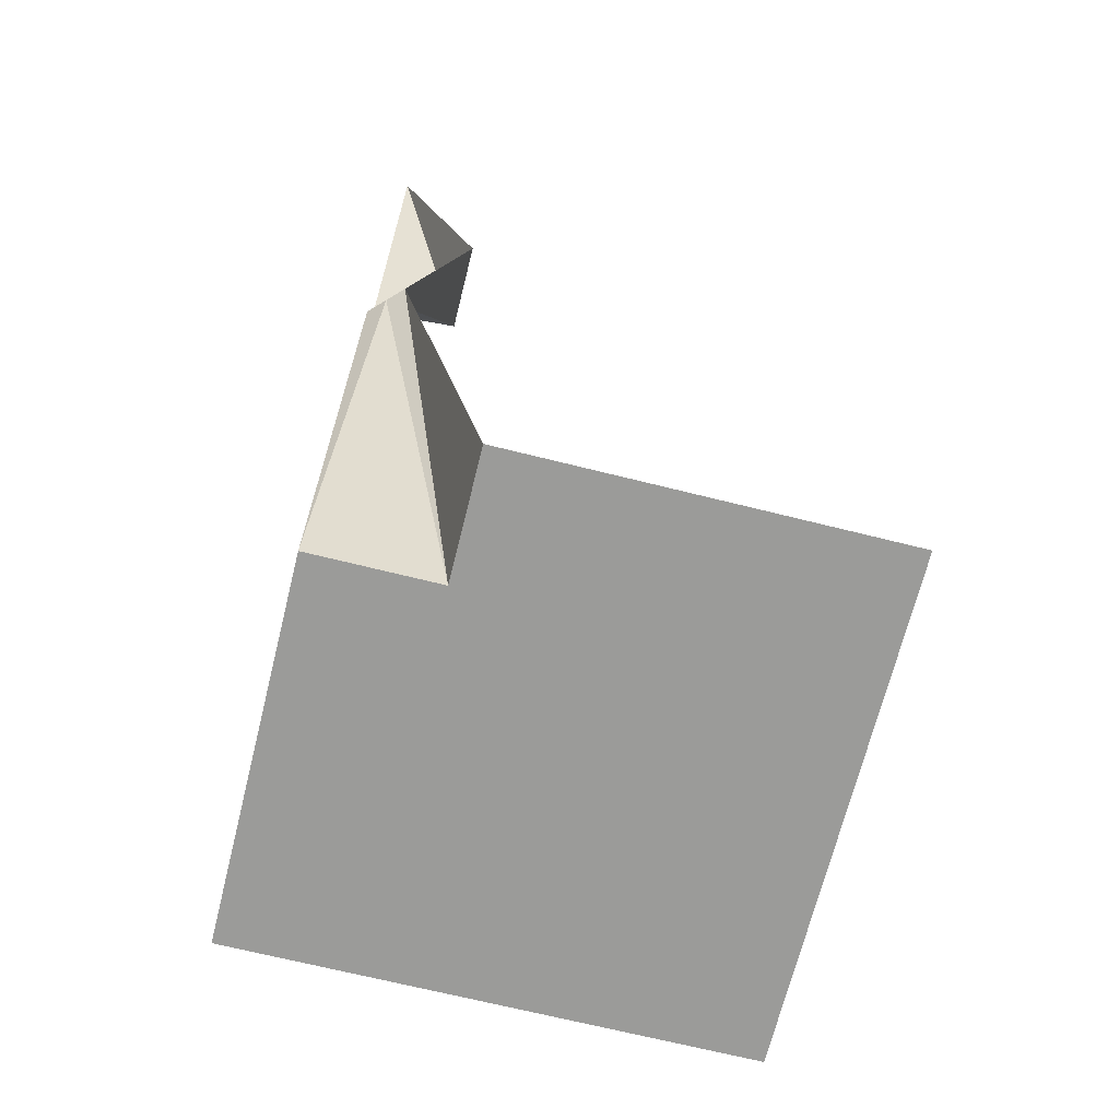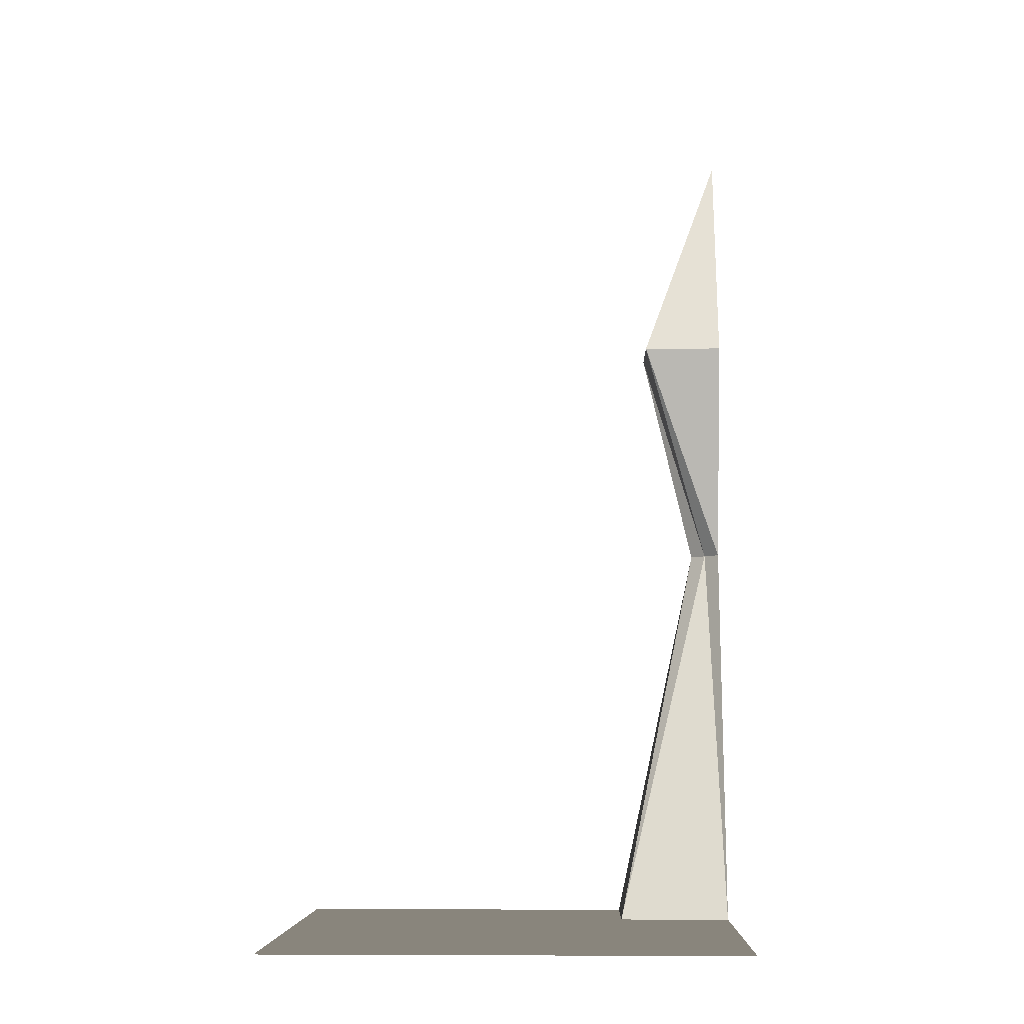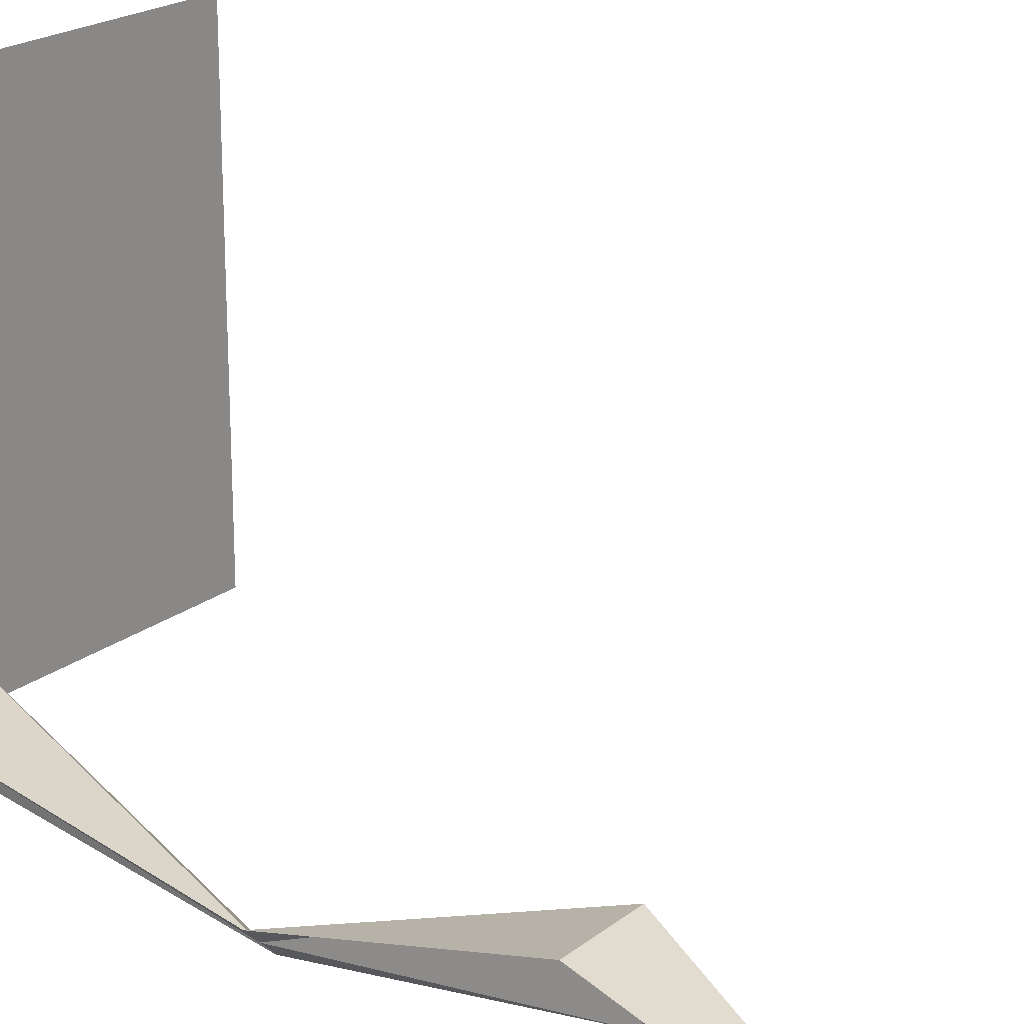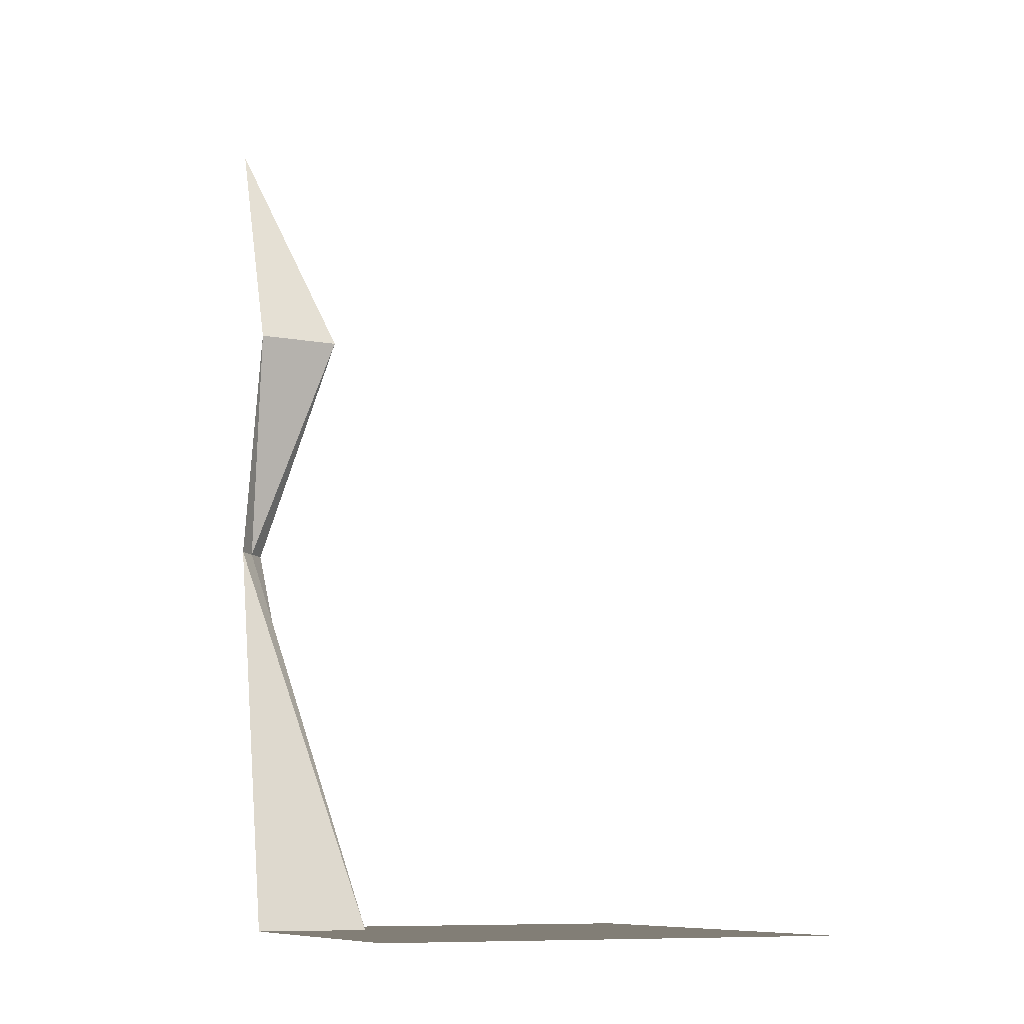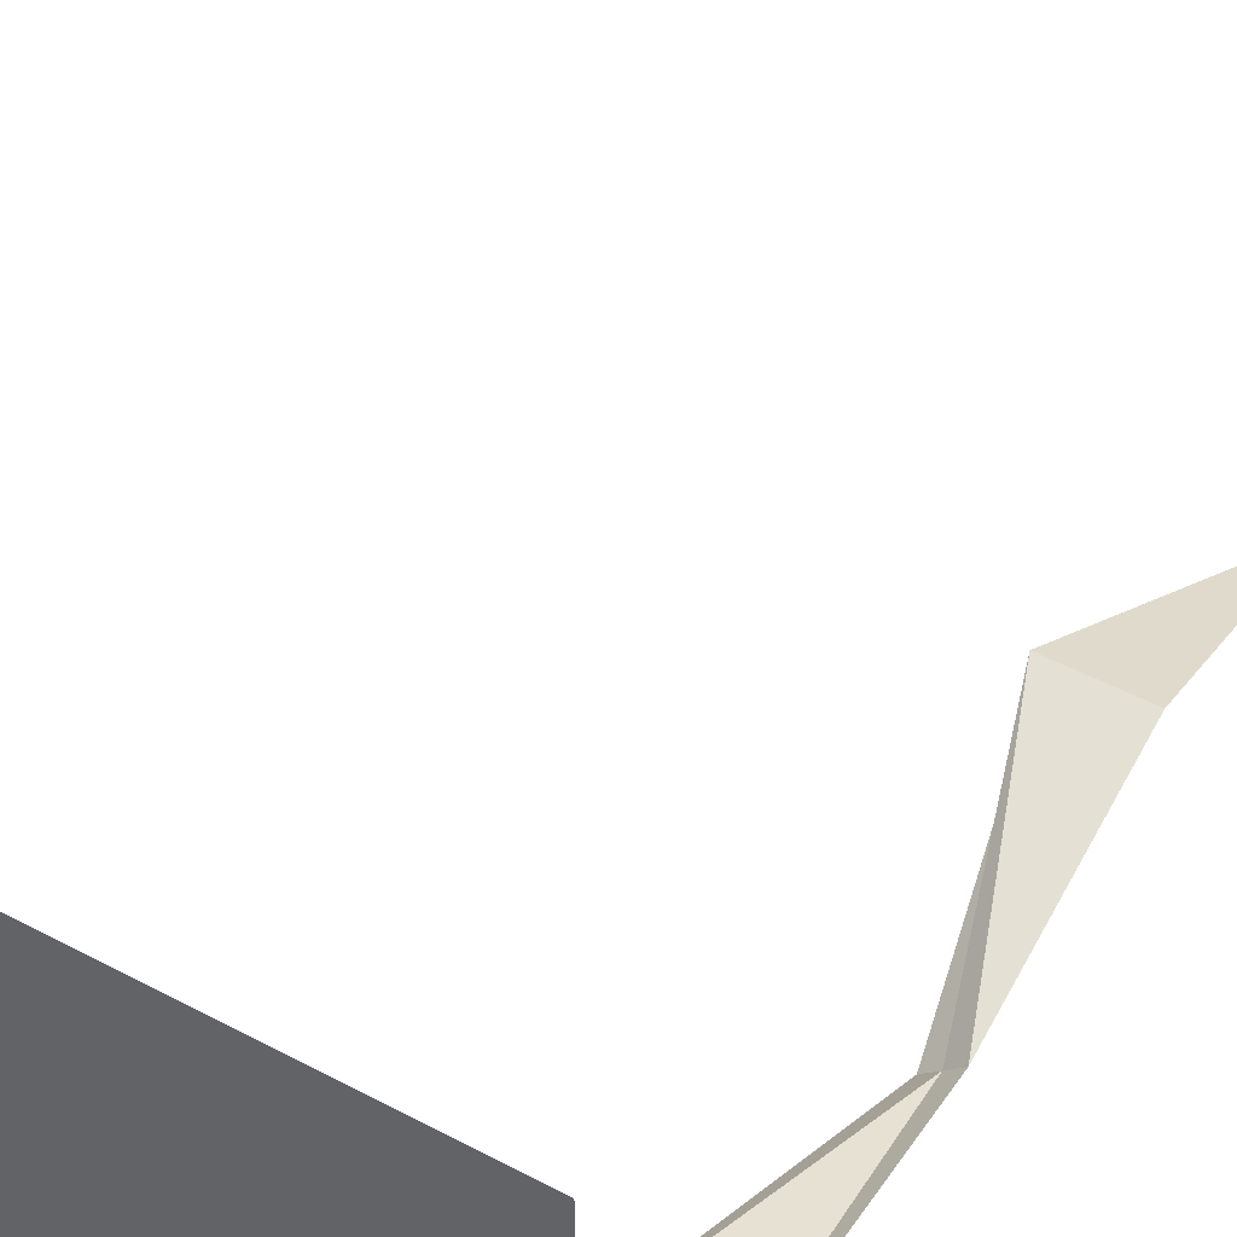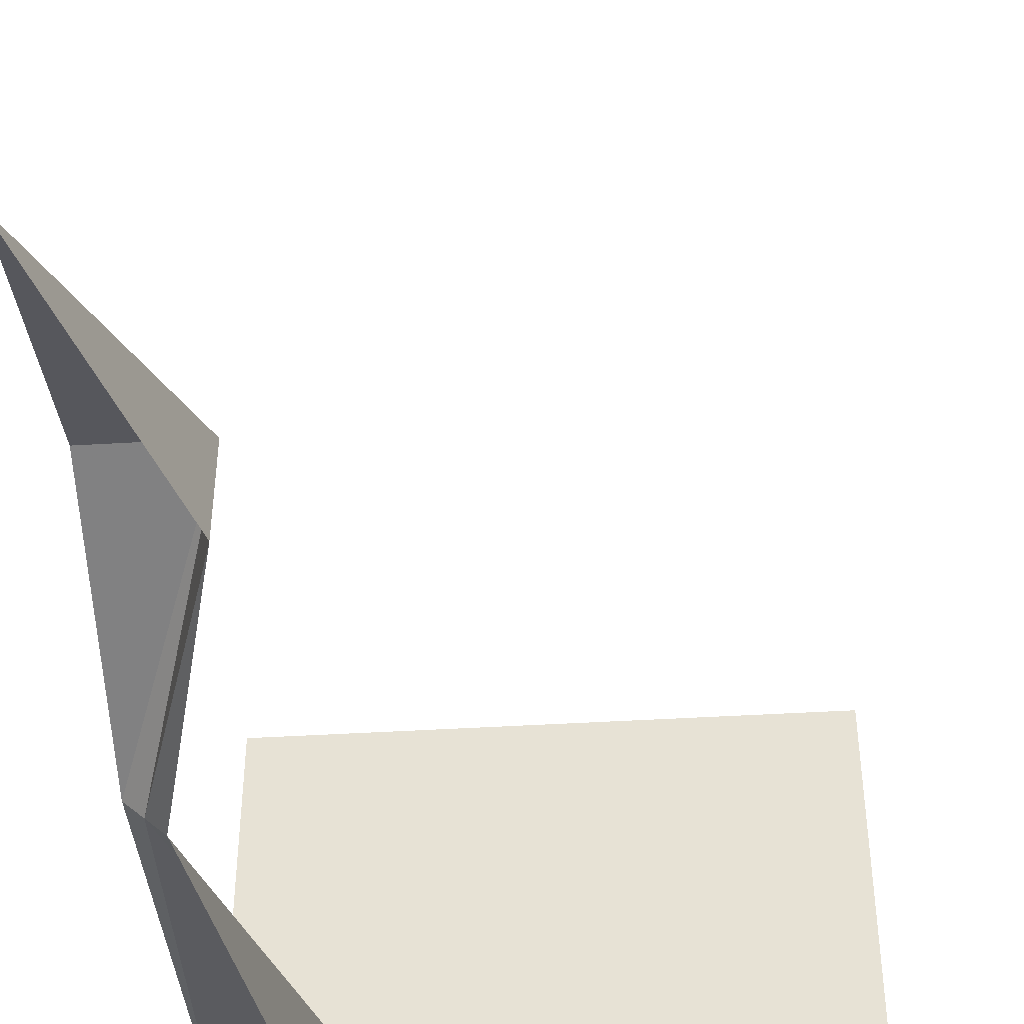
<metadata>
{"format":"obj","ext":"obj","renderer":"f3d","projection":"perspective","resolution":1024,"background":"white","views":[{"elev":-69.6,"azim":166.0,"up":"+Y"},{"elev":-6.2,"azim":1.7,"up":"+Y"},{"elev":20.9,"azim":126.3,"up":"+Z"},{"elev":-10.1,"azim":-114.7,"up":"+Y"},{"elev":50.1,"azim":30.1,"up":"+Z"},{"elev":-47.3,"azim":-176.2,"up":"+Z"}]}
</metadata>
<code>
v 0.5 -1 -0.4375
v 0.4688 -1 -0.4688
v 0.3203 -0.5 -0.3203
v 0.5 -0.5 -0.3203
v 0.5 0 -0.5
v 0.3203 -0.5 -0.5
v 0.4375 -1 -0.5
v 0.25 -1.875 -0.25
v 0.25 -1.875 -0.5
v -0.5 -1.875 -0.5
v -0.5 -1.875 0.5
v 0.5 -1.875 0.5
v 0.5 -1.875 -0.25
f 1 2 3
f 1 3 4
f 4 3 5
f 5 3 6
f 6 3 2
f 6 2 7
f 7 2 8
f 7 8 9
f 9 8 10
f 10 8 11
f 11 8 12
f 12 8 13
f 13 8 2
f 13 2 1

</code>
